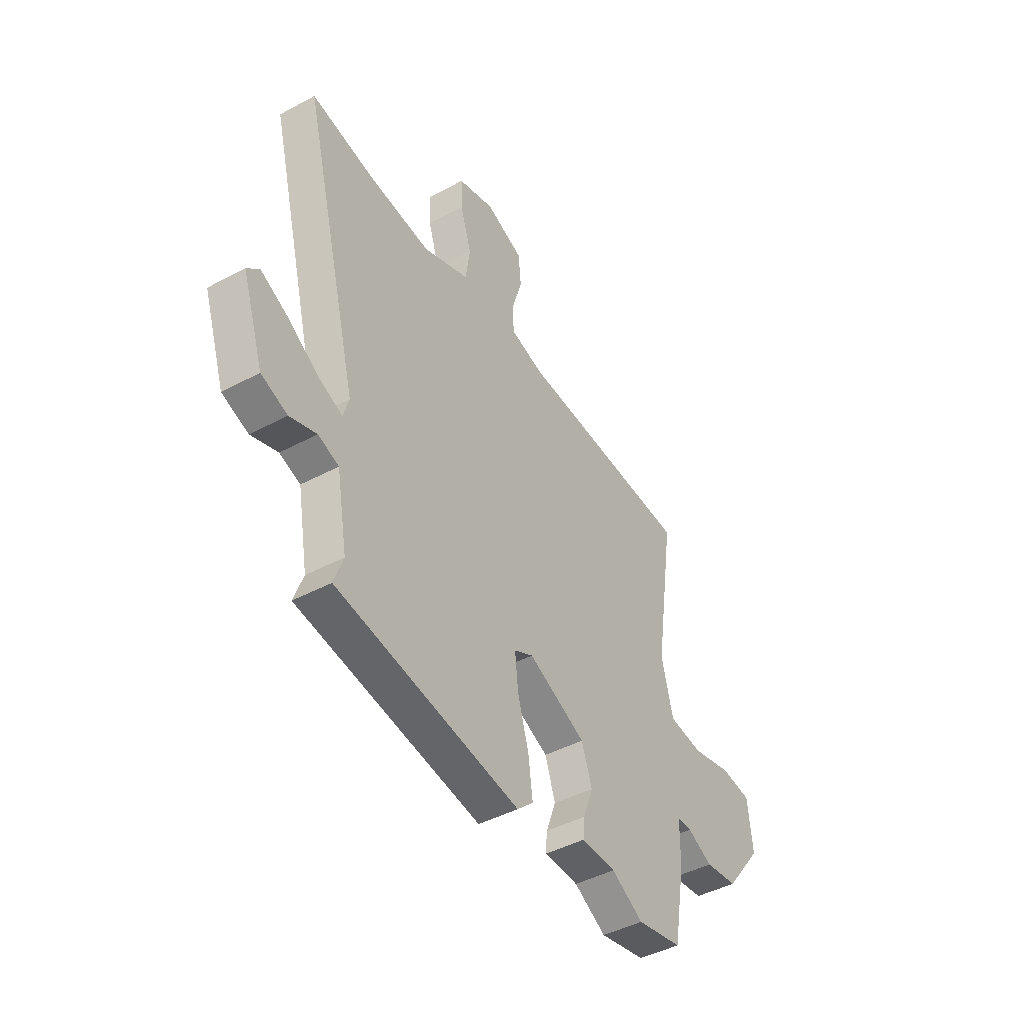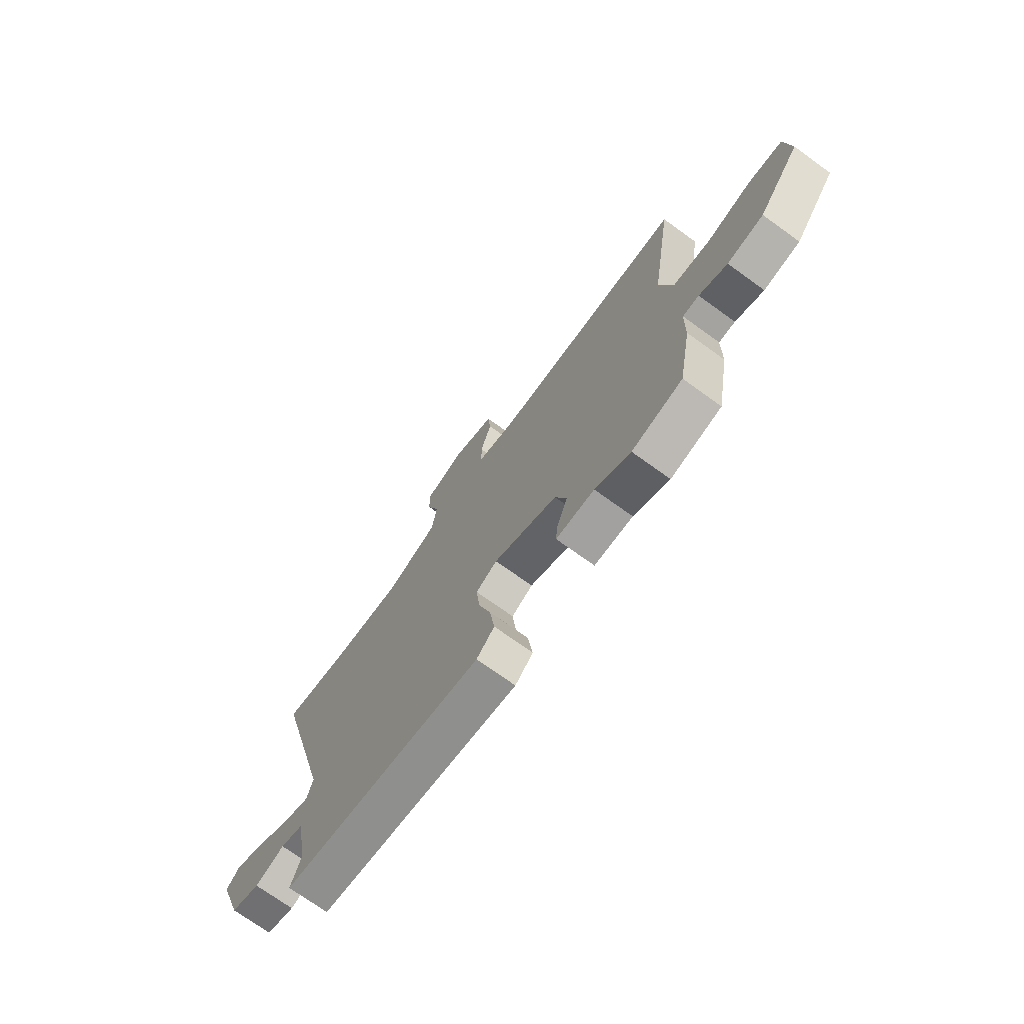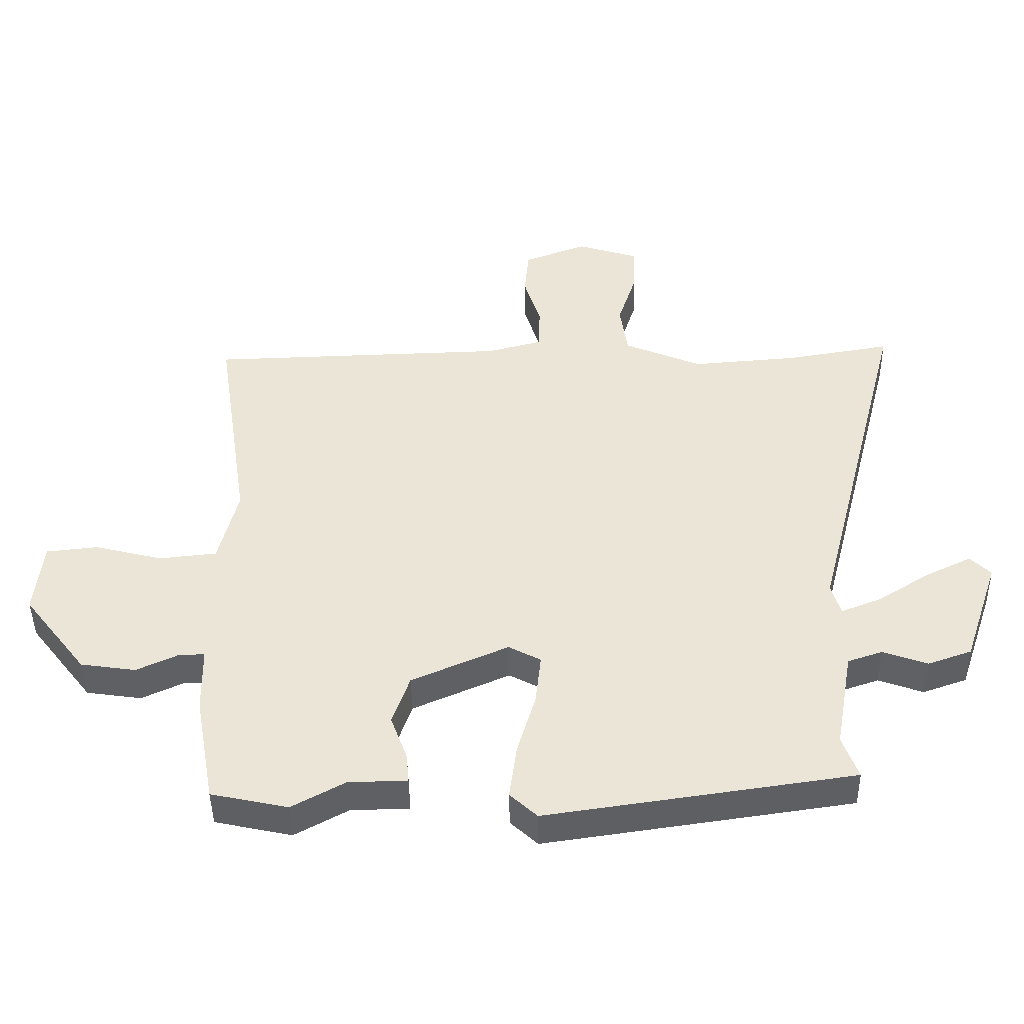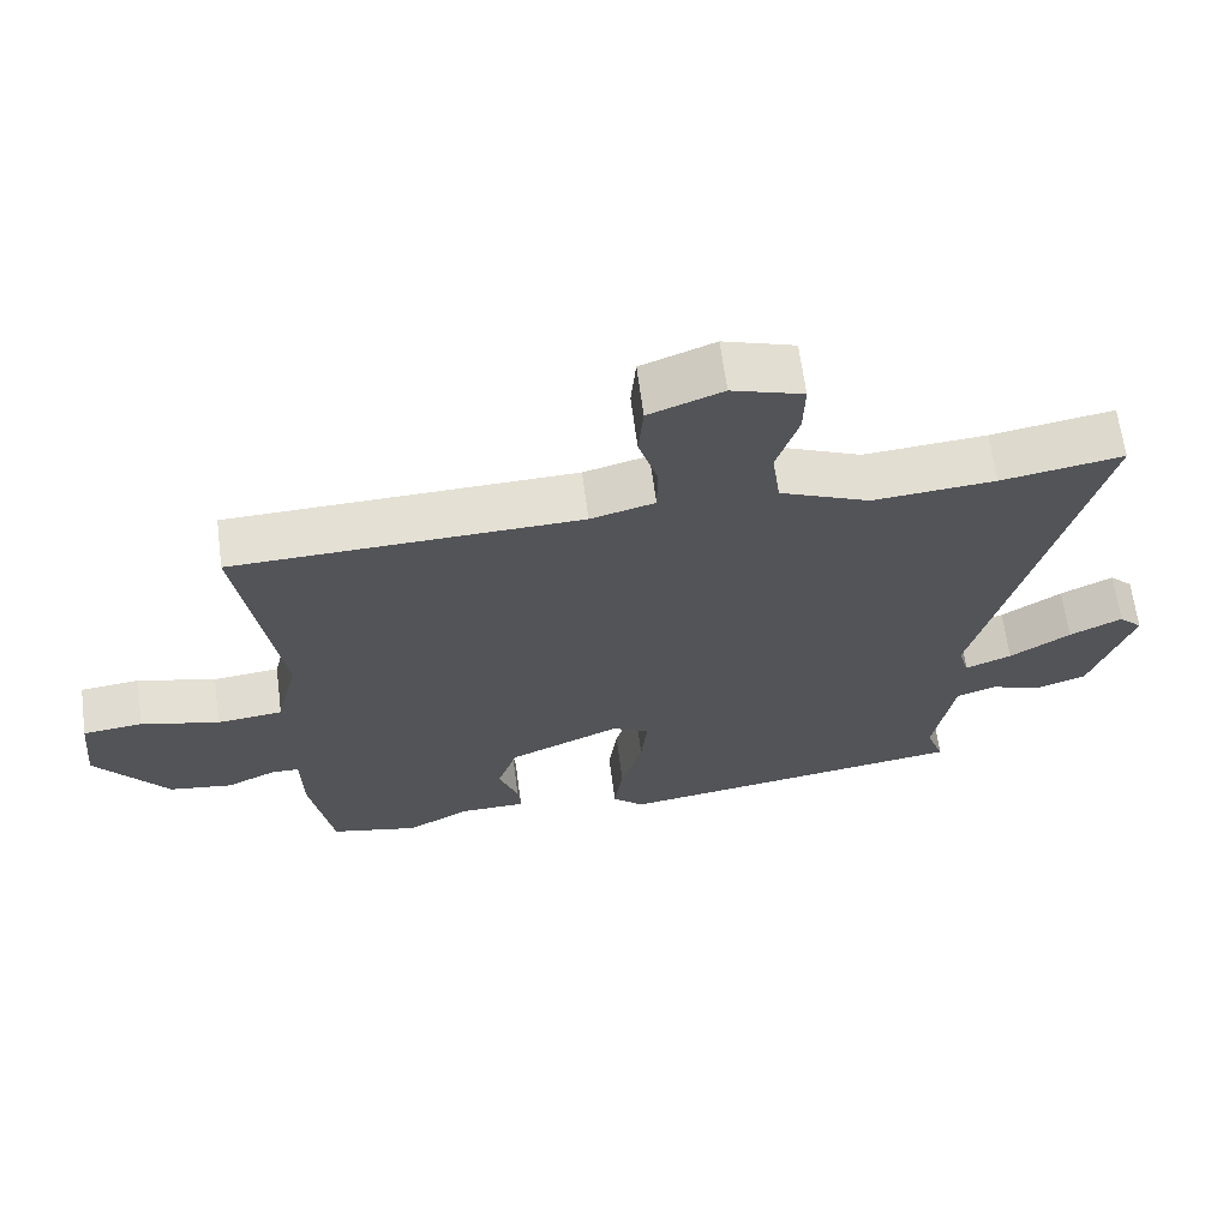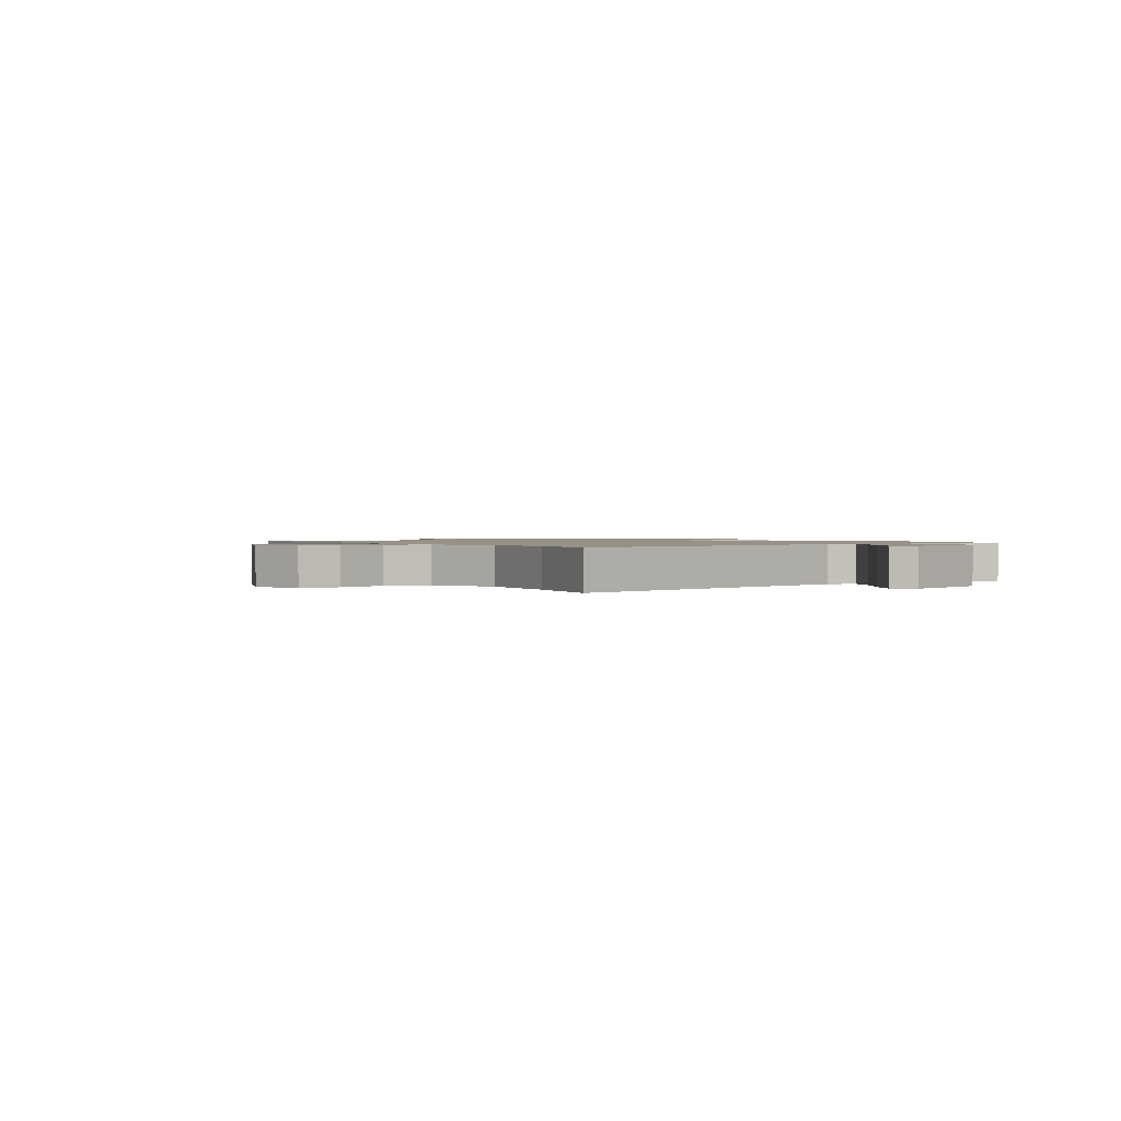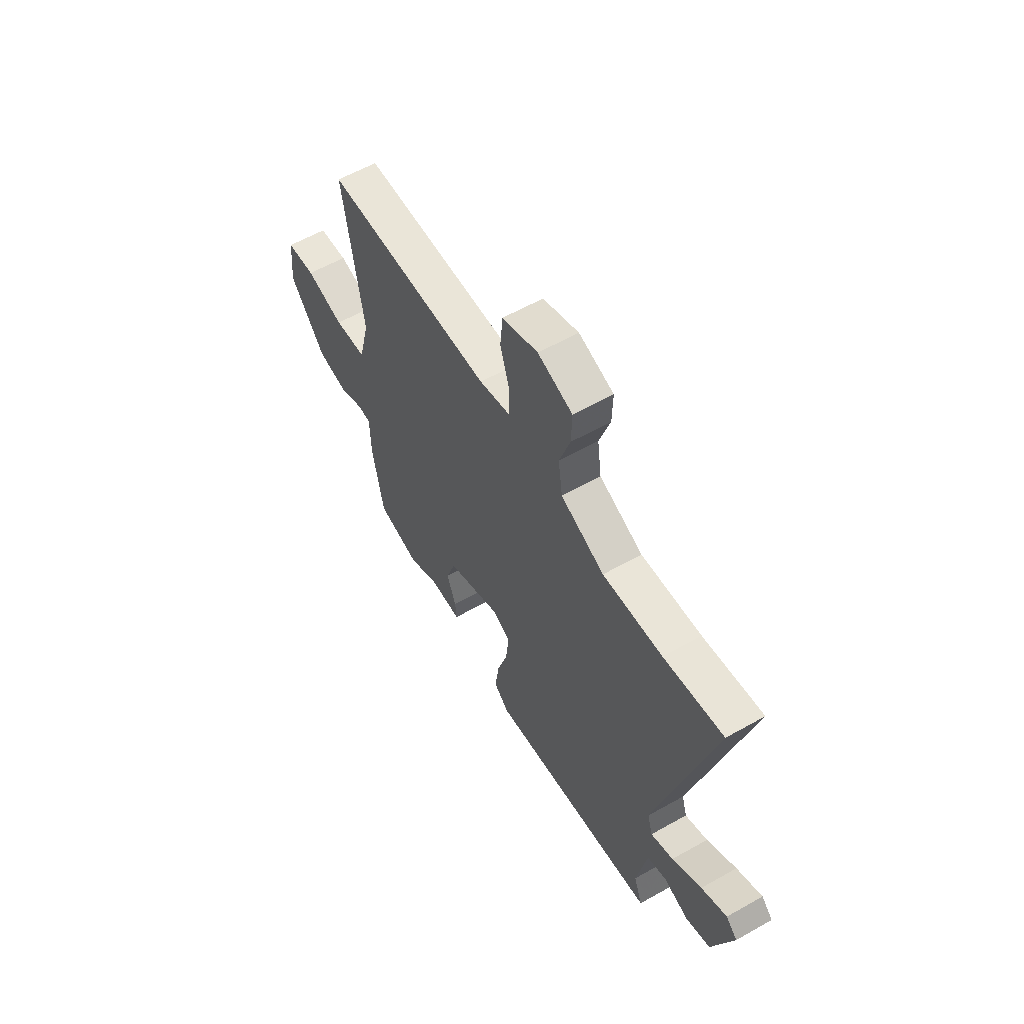
<metadata>
{"format":"obj","ext":"obj","renderer":"f3d","projection":"perspective","resolution":1024,"background":"white","views":[{"elev":-44.9,"azim":121.8,"up":"+Z"},{"elev":-72.8,"azim":-125.8,"up":"+Z"},{"elev":-44.9,"azim":0.9,"up":"+Z"},{"elev":65.1,"azim":-7.5,"up":"+Z"},{"elev":1.1,"azim":58.1,"up":"+Y"},{"elev":59.6,"azim":59.9,"up":"+Z"}]}
</metadata>
<code>
v -0.381 0.07 -0.526
v -0.505 0.07 -0.499
v -0.537 0.07 -0.32
v -0.539 0.07 -0.213
v -0.579 0.07 -0.213
v -0.648 0.07 -0.245
v -0.737 0.07 -0.232
v -0.84 0.07 -0.099
v -0.828 0.07 0.023
v -0.744 0.07 0.032
v -0.634 0.07 0.004
v -0.541 0.07 0.014
v -0.51 0.07 0.141
v -0.566 0.07 0.509
v -0.08 0.07 0.524
v 0.01 0.07 0.548
v 0.011 0.07 0.62
v -0.016 0.07 0.709
v -0.009 0.07 0.788
v 0.094 0.07 0.827
v 0.194 0.07 0.795
v 0.192 0.07 0.718
v 0.161 0.07 0.622
v 0.173 0.07 0.535
v 0.299 0.07 0.481
v 0.471 0.07 0.495
v 0.642 0.07 0.524
v 0.486 0.07 -0.081
v 0.501 0.07 -0.133
v 0.566 0.07 -0.107
v 0.651 0.07 -0.053
v 0.725 0.07 -0.017
v 0.758 0.07 -0.05
v 0.699 0.07 -0.224
v 0.628 0.07 -0.249
v 0.556 0.07 -0.223
v 0.5 0.07 -0.242
v 0.471 0.07 -0.404
v 0.496 0.07 -0.474
v -0.001 0.07 -0.547
v -0.045 0.07 -0.506
v -0.033 0.07 -0.417
v -0.003 0.07 -0.315
v 0.006 0.07 -0.232
v -0.046 0.07 -0.204
v -0.203 0.07 -0.273
v -0.231 0.07 -0.355
v -0.204 0.07 -0.429
v -0.2 0.07 -0.477
v -0.294 0.07 -0.478
v -0.381 0 -0.526
v -0.505 0 -0.499
v -0.537 0 -0.32
v -0.539 0 -0.213
v -0.579 0 -0.213
v -0.648 0 -0.245
v -0.737 0 -0.232
v -0.84 0 -0.099
v -0.828 0 0.023
v -0.744 0 0.032
v -0.634 0 0.004
v -0.541 0 0.014
v -0.51 0 0.141
v -0.566 0 0.509
v -0.08 0 0.524
v 0.01 0 0.548
v 0.011 0 0.62
v -0.016 0 0.709
v -0.009 0 0.788
v 0.094 0 0.827
v 0.194 0 0.795
v 0.192 0 0.718
v 0.161 0 0.622
v 0.173 0 0.535
v 0.299 0 0.481
v 0.471 0 0.495
v 0.642 0 0.524
v 0.486 0 -0.081
v 0.501 0 -0.133
v 0.566 0 -0.107
v 0.651 0 -0.053
v 0.725 0 -0.017
v 0.758 0 -0.05
v 0.699 0 -0.224
v 0.628 0 -0.249
v 0.556 0 -0.223
v 0.5 0 -0.242
v 0.471 0 -0.404
v 0.496 0 -0.474
v -0.001 0 -0.547
v -0.045 0 -0.506
v -0.033 0 -0.417
v -0.003 0 -0.315
v 0.006 0 -0.232
v -0.046 0 -0.204
v -0.203 0 -0.273
v -0.231 0 -0.355
v -0.204 0 -0.429
v -0.2 0 -0.477
v -0.294 0 -0.478
f 47 48 49 50
f 2 3 4
f 1 2 4
f 50 1 4
f 47 50 4
f 46 47 4
f 45 46 4
f 41 42 43
f 40 41 43
f 39 40 43
f 38 39 43
f 37 38 43 44
f 36 37 44 45
f 34 35 36
f 33 34 36
f 32 33 36
f 31 32 36
f 30 31 36
f 29 30 36
f 26 27 28
f 25 26 28
f 24 25 28 29
f 21 22 23
f 20 21 23
f 19 20 23
f 18 19 23
f 17 18 23
f 16 17 23 24
f 15 16 24 29
f 29 36 45
f 15 29 45
f 14 15 45
f 13 14 45
f 9 10 11
f 8 9 11
f 7 8 11
f 6 7 11
f 5 6 11
f 45 4 5
f 13 45 5
f 12 13 5
f 5 11 12
f 100 99 98 97
f 54 53 52
f 54 52 51
f 54 51 100
f 54 100 97
f 54 97 96
f 54 96 95
f 93 92 91
f 93 91 90
f 93 90 89
f 93 89 88
f 94 93 88 87
f 95 94 87 86
f 86 85 84
f 86 84 83
f 86 83 82
f 86 82 81
f 86 81 80
f 86 80 79
f 78 77 76
f 78 76 75
f 79 78 75 74
f 73 72 71
f 73 71 70
f 73 70 69
f 73 69 68
f 73 68 67
f 74 73 67 66
f 79 74 66 65
f 95 86 79
f 95 79 65
f 95 65 64
f 95 64 63
f 61 60 59
f 61 59 58
f 61 58 57
f 61 57 56
f 61 56 55
f 55 54 95
f 55 95 63
f 55 63 62
f 62 61 55
f 1 51 52 2
f 2 52 53 3
f 3 53 54 4
f 4 54 55 5
f 5 55 56 6
f 6 56 57 7
f 7 57 58 8
f 8 58 59 9
f 9 59 60 10
f 10 60 61 11
f 11 61 62 12
f 12 62 63 13
f 13 63 64 14
f 14 64 65 15
f 15 65 66 16
f 16 66 67 17
f 17 67 68 18
f 18 68 69 19
f 19 69 70 20
f 20 70 71 21
f 21 71 72 22
f 22 72 73 23
f 23 73 74 24
f 24 74 75 25
f 25 75 76 26
f 26 76 77 27
f 27 77 78 28
f 28 78 79 29
f 29 79 80 30
f 30 80 81 31
f 31 81 82 32
f 32 82 83 33
f 33 83 84 34
f 34 84 85 35
f 35 85 86 36
f 36 86 87 37
f 37 87 88 38
f 38 88 89 39
f 39 89 90 40
f 40 90 91 41
f 41 91 92 42
f 42 92 93 43
f 43 93 94 44
f 44 94 95 45
f 45 95 96 46
f 46 96 97 47
f 47 97 98 48
f 48 98 99 49
f 49 99 100 50
f 50 100 51 1

</code>
